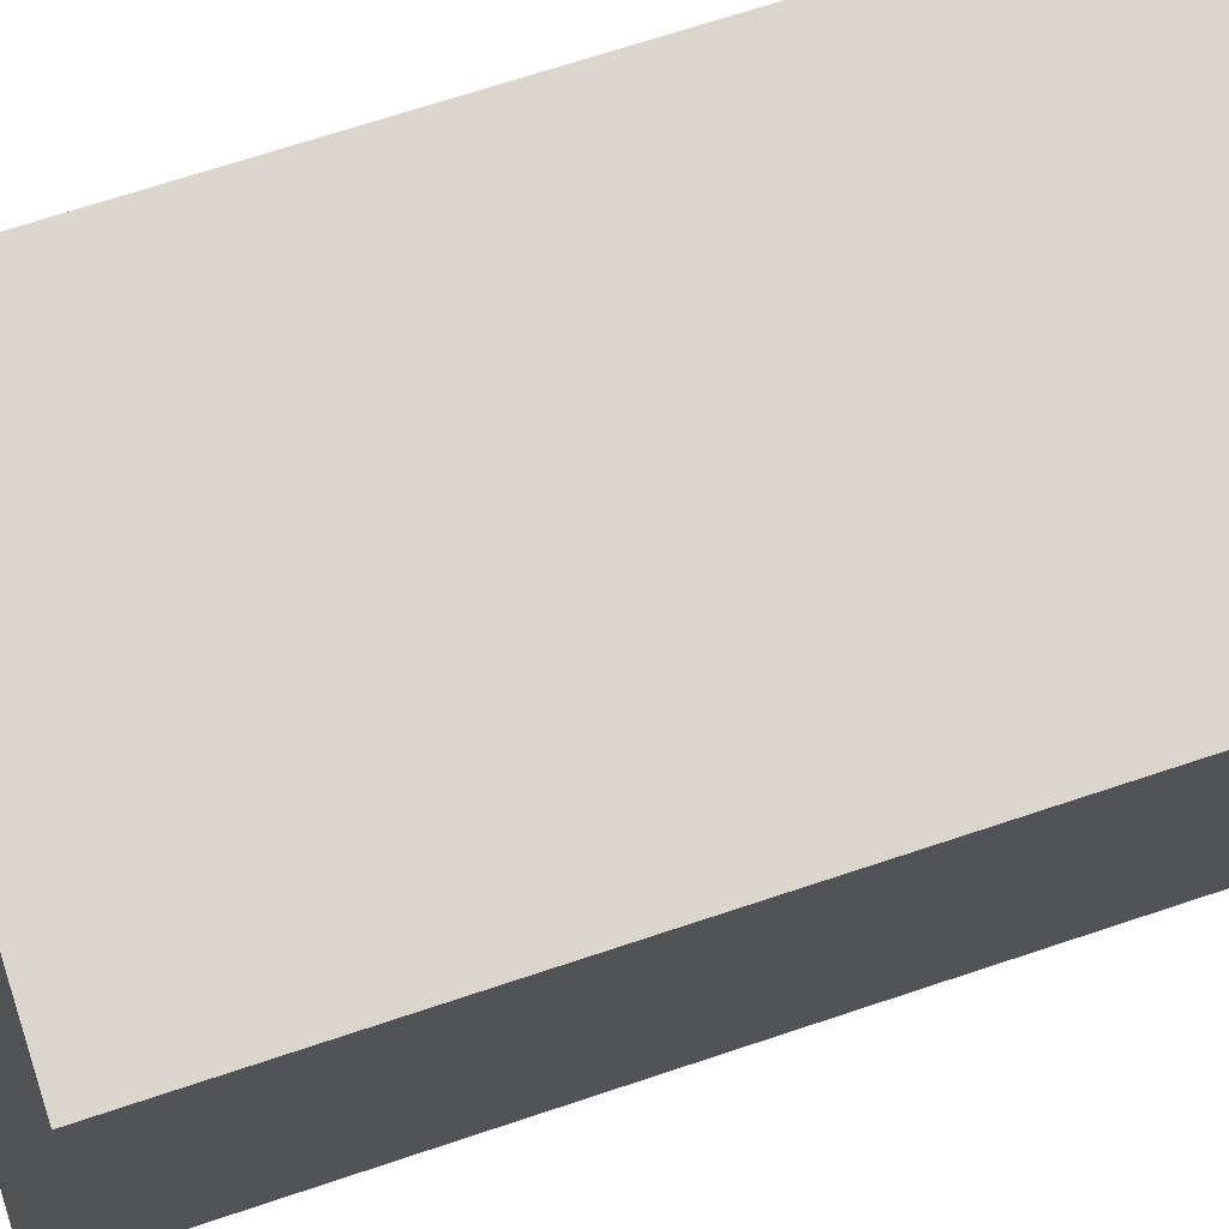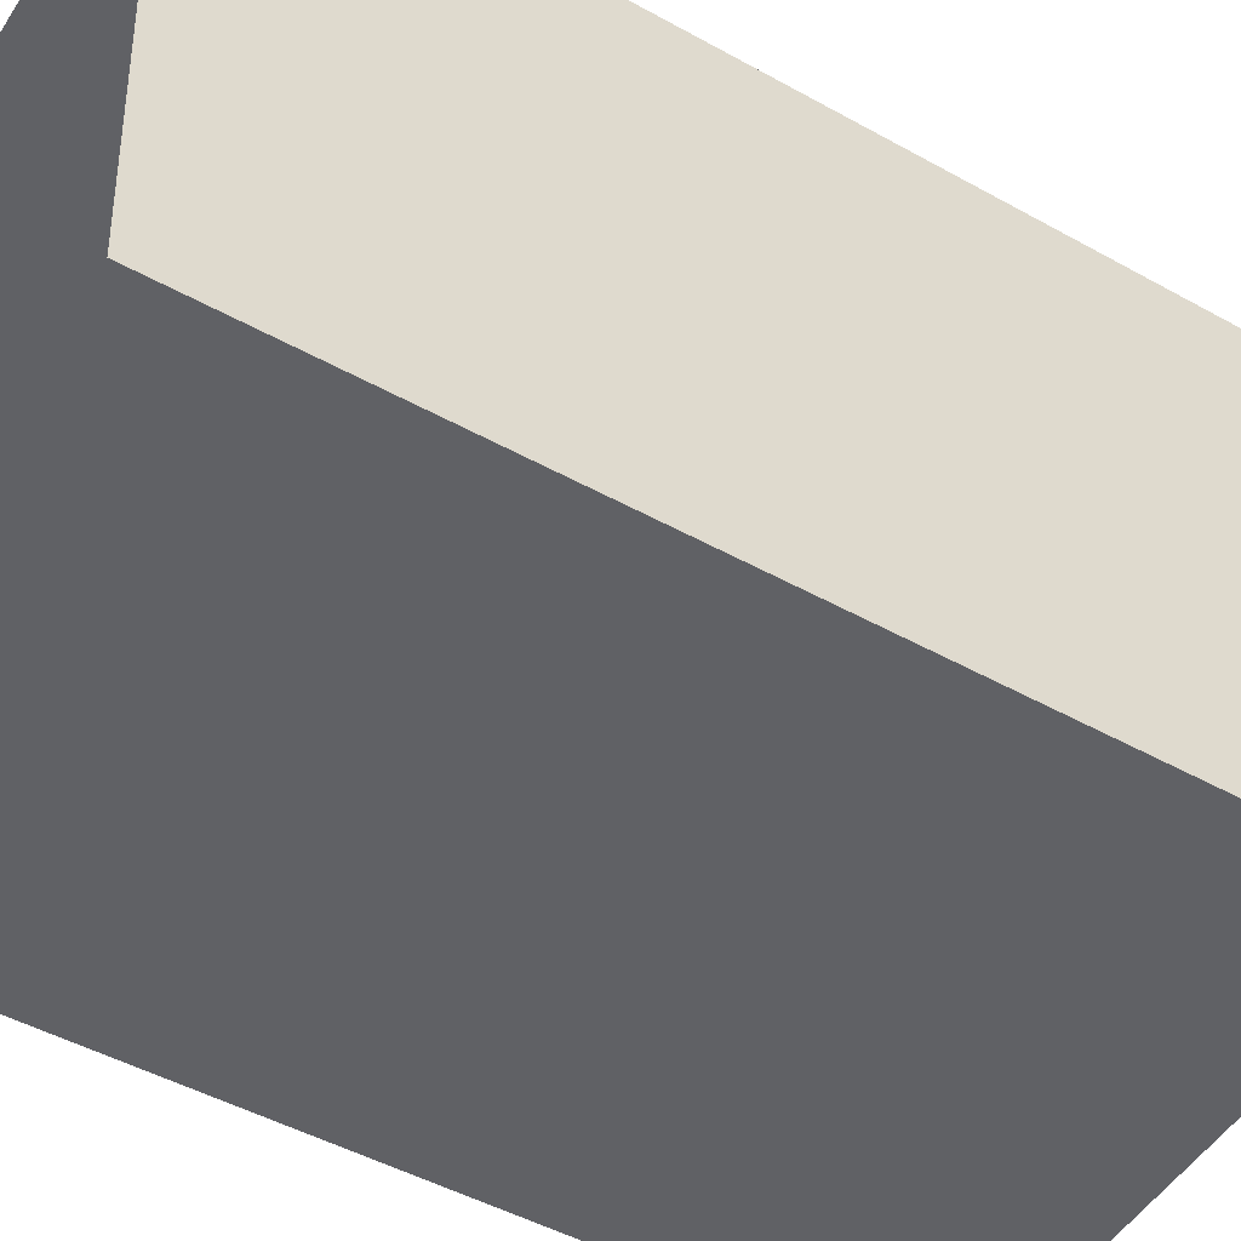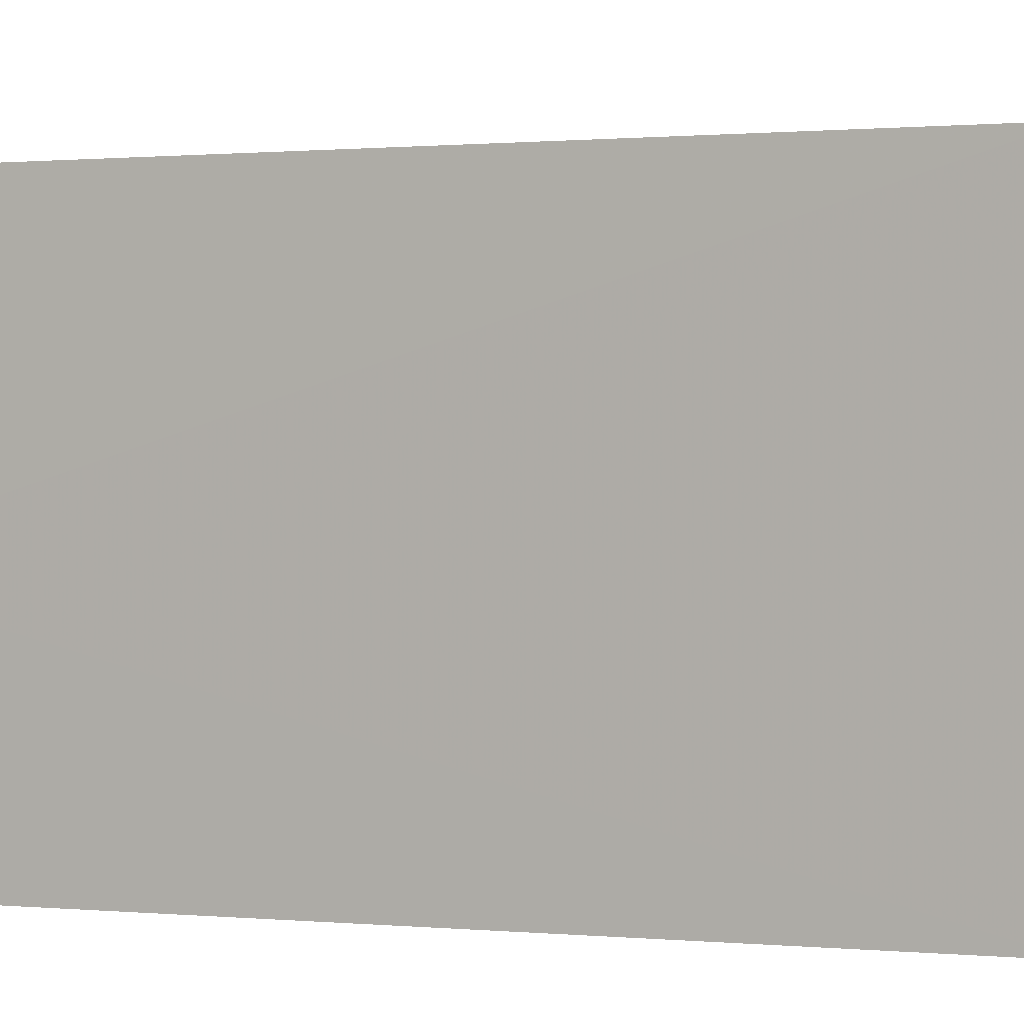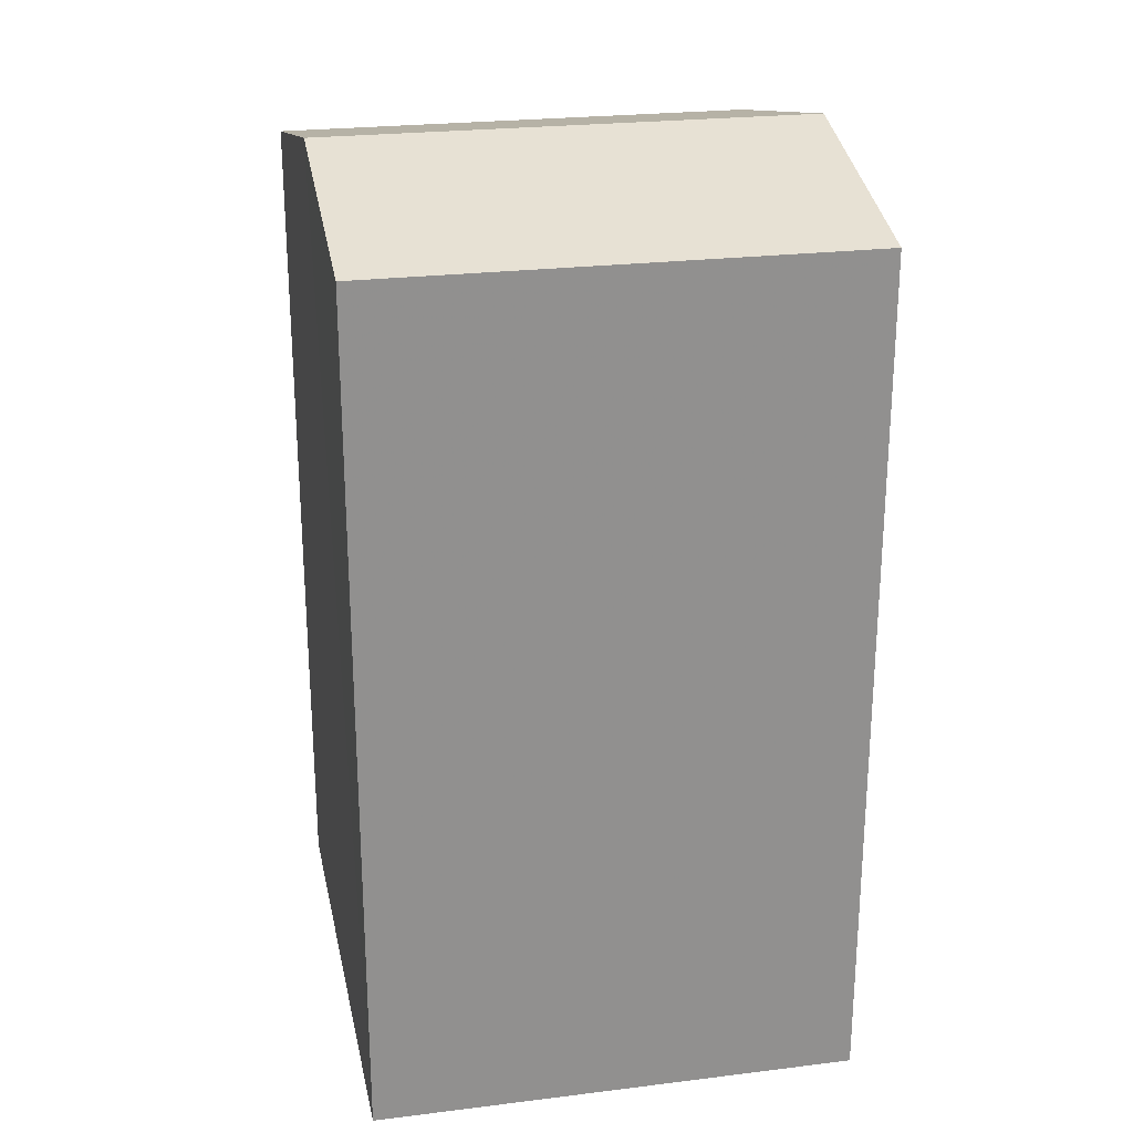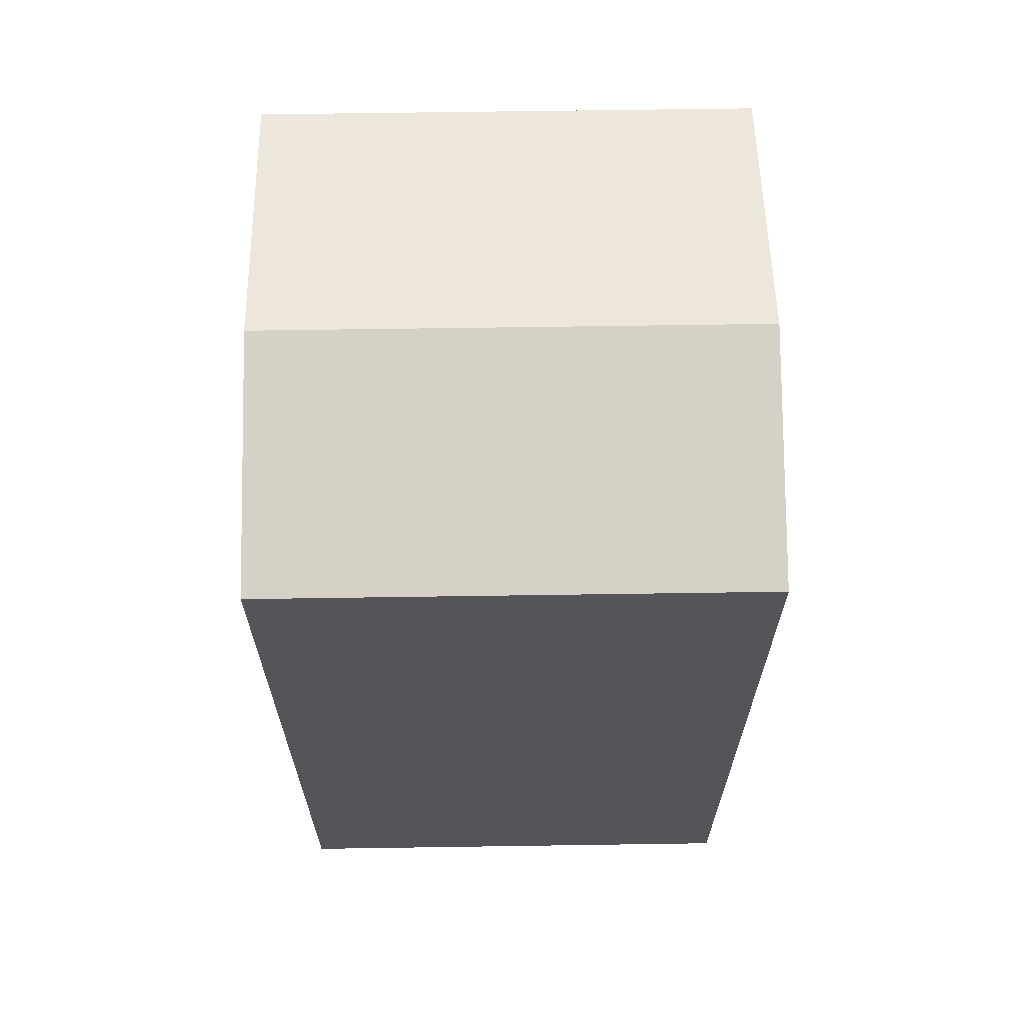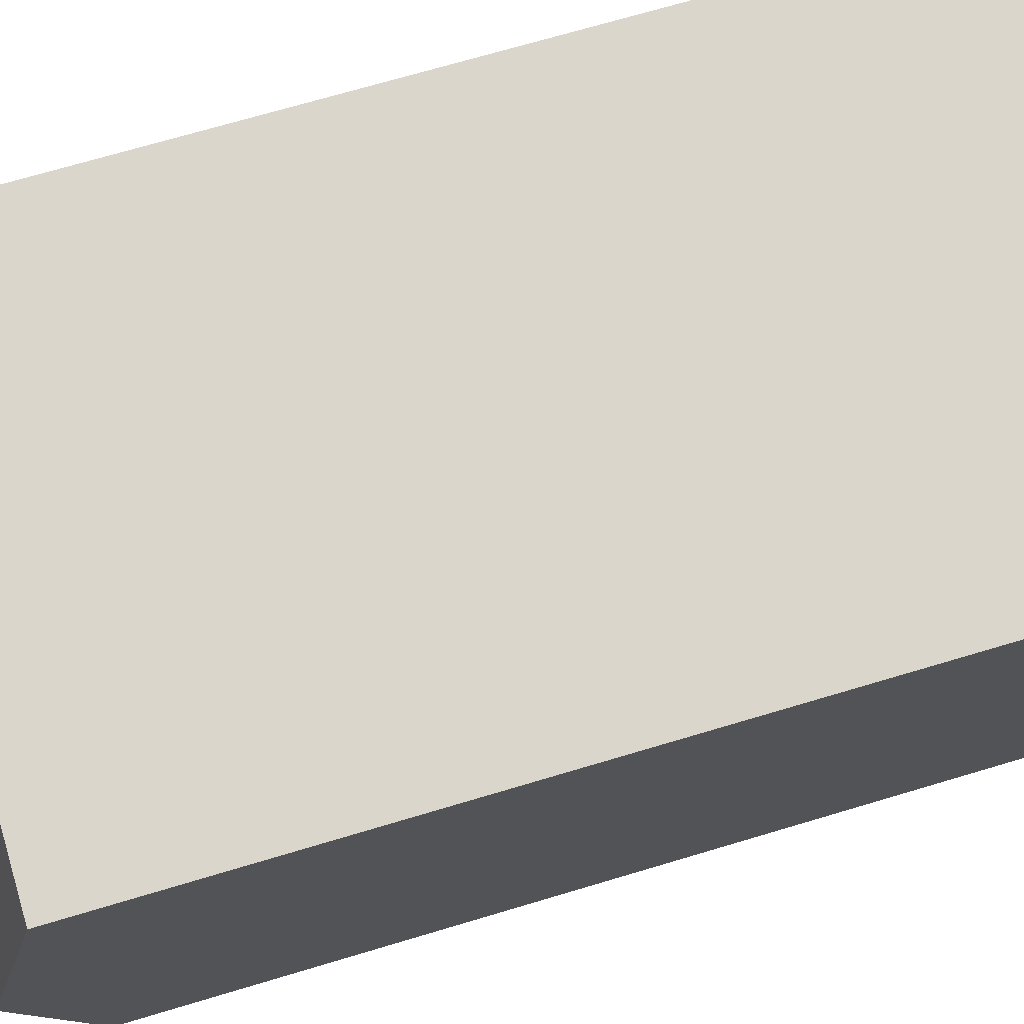
<metadata>
{"format":"obj","ext":"obj","renderer":"f3d","projection":"perspective","resolution":1024,"background":"white","views":[{"elev":70.1,"azim":71.6,"up":"+Y"},{"elev":-46.9,"azim":-122.4,"up":"+Y"},{"elev":0.6,"azim":109.6,"up":"+Y"},{"elev":24.6,"azim":-15.3,"up":"+Z"},{"elev":65.7,"azim":-4.8,"up":"+Z"},{"elev":70.0,"azim":73.3,"up":"+Y"}]}
</metadata>
<code>
v -3.733e+05 -1.039e+05 28.04
v -3.733e+05 -1.039e+05 28.04
v -3.733e+05 -1.039e+05 28.04
v -3.733e+05 -1.039e+05 28.04
v -3.733e+05 -1.039e+05 38.76
v -3.733e+05 -1.039e+05 38.05
v -3.733e+05 -1.039e+05 38.76
v -3.733e+05 -1.039e+05 38.05
v -3.733e+05 -1.039e+05 38.05
v -3.733e+05 -1.039e+05 38.05
f 1 2 3
f 1 4 2
f 5 6 7
f 5 8 6
f 7 9 5
f 7 10 9
f 9 1 5
f 1 3 5
f 3 8 5
f 10 4 1
f 9 10 1
f 8 3 2
f 6 8 2
f 6 2 7
f 2 4 7
f 4 10 7

</code>
